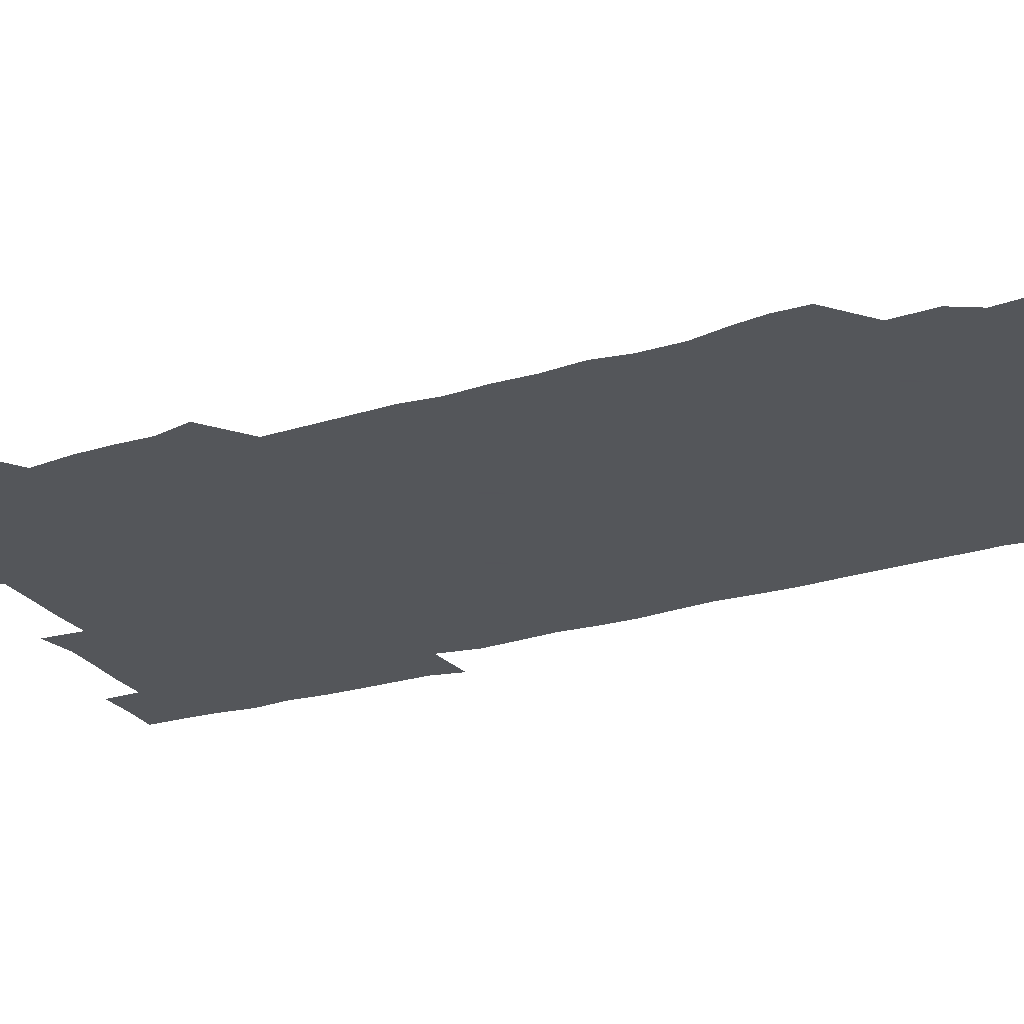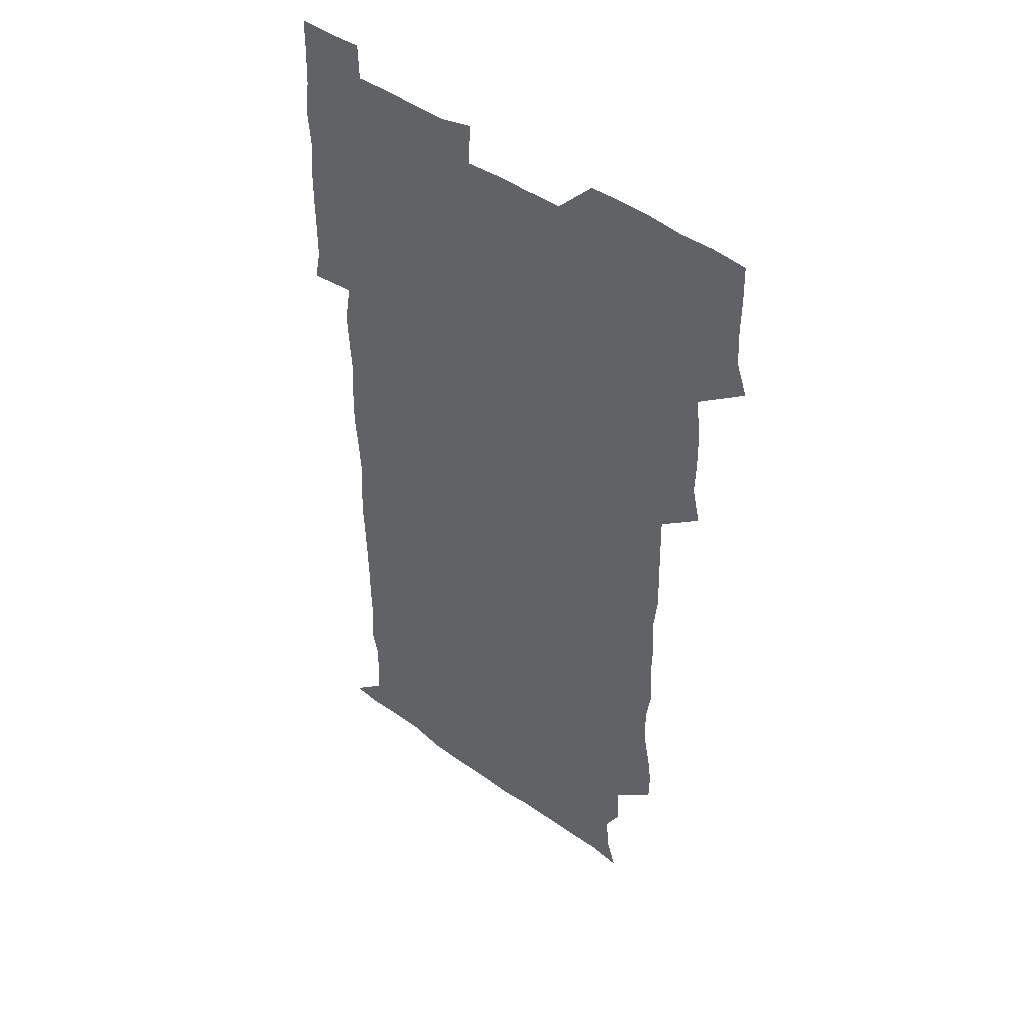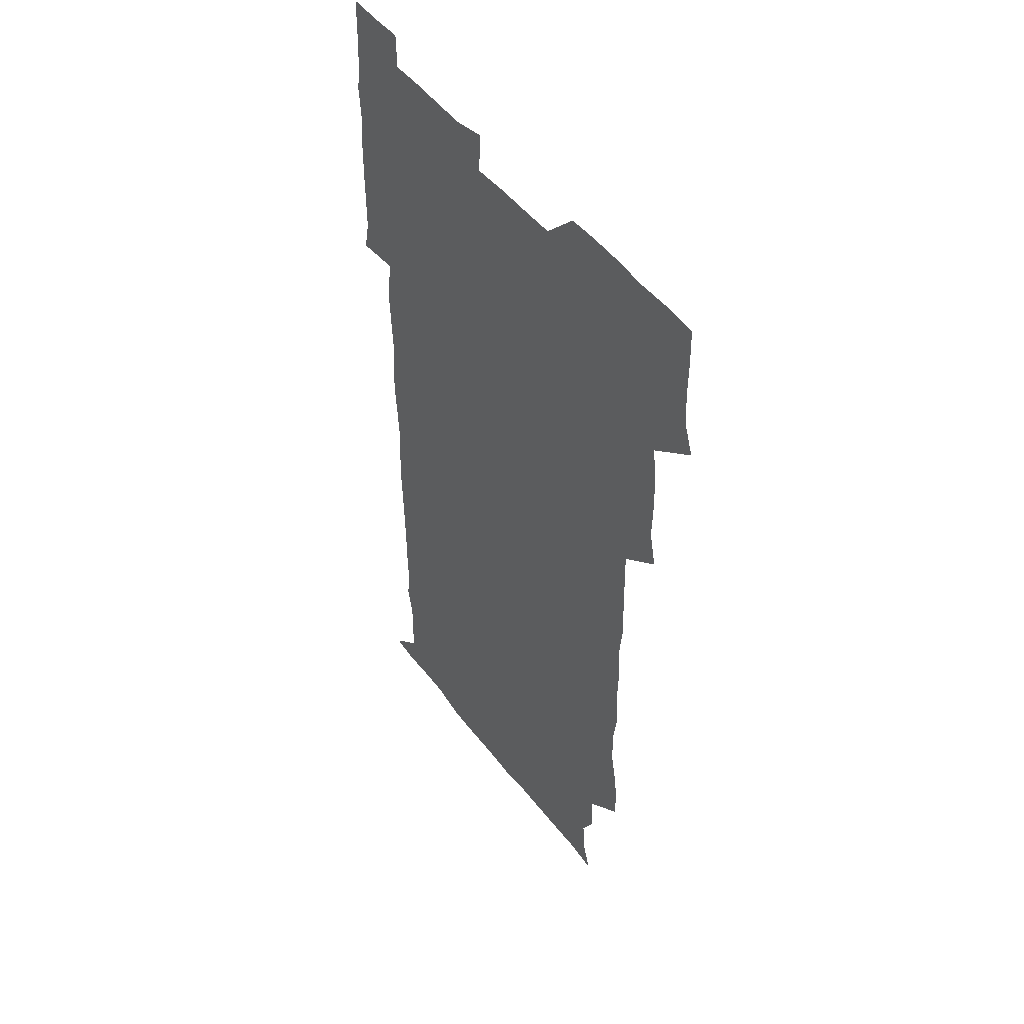
<metadata>
{"format":"obj","ext":"obj","renderer":"f3d","projection":"perspective","resolution":1024,"background":"white","views":[{"elev":-25.1,"azim":-63.9,"up":"+Z"},{"elev":44.5,"azim":-139.5,"up":"+Y"},{"elev":47.7,"azim":-124.9,"up":"+Y"}]}
</metadata>
<code>
v 475.3 526.7 0
v 480.1 540.1 0
v 480.8 555.2 0
v 480.6 570.6 0
v 480.9 585.6 0
v 491.6 448.4 0
v 495.1 463.6 0
v 494.6 478 0
v 494.8 493.4 0
v 496.8 511.2 0
v 497.7 526.1 0
v 496.7 540.6 0
v 496.9 555.1 0
v 497.8 569.3 0
v 495.6 586.8 0
v 506.3 250.8 0
v 506 264.1 0
v 507.8 276.7 0
v 510.9 291.3 0
v 511 308 0
v 508.7 322.5 0
v 510.1 339.1 0
v 509.6 354.3 0
v 510.5 371.2 0
v 508.9 386.1 0
v 509.3 401.4 0
v 509.6 417.2 0
v 509.9 434.5 0
v 509.7 449.9 0
v 511.3 465.4 0
v 509.5 479.6 0
v 511.1 495.5 0
v 511.8 510.9 0
v 512.1 525.7 0
v 510.4 540.8 0
v 513 555.1 0
v 512 570.2 0
v 510.9 586.4 0
v 524.4 178.5 0
v 528.7 191.6 0
v 530.1 207.2 0
v 523.7 218.5 0
v 524.3 236.1 0
v 526.5 253.8 0
v 529.2 270.2 0
v 528.5 285.5 0
v 527.8 300.1 0
v 528.4 315 0
v 527.2 329.6 0
v 527 344.7 0
v 526.9 359.6 0
v 527.3 375.1 0
v 527 390.2 0
v 526.4 405.1 0
v 526 420.1 0
v 527.2 436.2 0
v 526.4 451 0
v 527.2 466.4 0
v 526.1 481 0
v 527.7 496.6 0
v 526.5 511.2 0
v 526.4 526 0
v 527.2 540.7 0
v 527.2 555.2 0
v 526.4 570.7 0
v 525.5 587.8 0
v 538.3 180.3 0
v 538.3 189.7 0
v 543.5 211.6 0
v 541.5 225.6 0
v 541.4 240.6 0
v 543.7 257.4 0
v 543.7 272.3 0
v 543.4 287.2 0
v 543.7 302.5 0
v 542.8 316.6 0
v 542.1 331.3 0
v 544.2 348.3 0
v 542.8 361.7 0
v 542.6 376.7 0
v 542.6 391.8 0
v 541.9 406.4 0
v 541.9 421.4 0
v 541.2 436.1 0
v 541.8 451.5 0
v 542 466.6 0
v 542 481.6 0
v 542 496.4 0
v 541.9 511.2 0
v 542.5 525.8 0
v 542.3 540.3 0
v 542.5 554.1 0
v 540.8 571.1 0
v 539.7 588.1 0
v 550.8 179.6 0
v 555 196.2 0
v 557.7 213.1 0
v 558.2 228.9 0
v 558.9 244.6 0
v 558.7 258.8 0
v 558 272.9 0
v 558.1 288 0
v 557.7 302.5 0
v 557.3 317.1 0
v 557.2 332.2 0
v 556.9 346.5 0
v 557.5 362.3 0
v 557.4 377.2 0
v 556.9 391.8 0
v 557.8 407.6 0
v 557.2 422 0
v 557 436.8 0
v 556.8 451.7 0
v 557.2 466.9 0
v 557.3 481.8 0
v 557 496.4 0
v 557 511.2 0
v 556.9 525.8 0
v 557.1 540.2 0
v 556.7 554.6 0
v 555.4 570.5 0
v 553.6 587.6 0
v 565.7 179.1 0
v 569.9 196.8 0
v 573.2 215.5 0
v 573.2 229.7 0
v 572.8 243.9 0
v 572.7 258.7 0
v 572.8 273.5 0
v 572.2 287.6 0
v 571.9 302.3 0
v 572.1 317.7 0
v 572.2 332.7 0
v 572.2 347.6 0
v 572.9 363.4 0
v 572.2 377.5 0
v 571.3 391.5 0
v 571.9 407.2 0
v 571.5 421.5 0
v 572.2 437.6 0
v 571.8 452 0
v 571.7 466.7 0
v 571.6 481.5 0
v 571.5 496.3 0
v 571.7 511.1 0
v 571.8 525.7 0
v 571.9 540.1 0
v 571.1 555.2 0
v 569.3 571.5 0
v 582.7 178.8 0
v 584.4 192.3 0
v 586.3 214.2 0
v 587.3 230.2 0
v 587.4 244.6 0
v 586.7 257.5 0
v 587 273.5 0
v 586.6 287.6 0
v 586.6 302.5 0
v 586.9 318.4 0
v 586.7 332.6 0
v 586.3 345.6 0
v 586.9 363.5 0
v 587.2 378.3 0
v 586.5 392.2 0
v 586.5 406.9 0
v 585.7 420.8 0
v 586.5 437.2 0
v 586.5 452 0
v 586.4 466.7 0
v 586.4 481.5 0
v 586.5 496.4 0
v 586.7 511.2 0
v 586.4 525.8 0
v 586.5 540.2 0
v 586.1 555.3 0
v 585 571.3 0
v 597.9 176.6 0
v 600.6 195.6 0
v 600.9 213.8 0
v 601.5 230.1 0
v 601.5 244.2 0
v 601 257.1 0
v 601.3 273.6 0
v 601.3 287.6 0
v 601.3 303 0
v 601.2 317.2 0
v 601.2 331.8 0
v 601.5 347.1 0
v 601.3 361.9 0
v 601.3 378.4 0
v 601.3 392.4 0
v 601.2 407.2 0
v 601.1 421.8 0
v 601.1 436.8 0
v 601.3 452.2 0
v 601.3 467 0
v 601.2 481.5 0
v 601.3 496.6 0
v 601.4 511.3 0
v 601.3 525.8 0
v 601.1 540.8 0
v 601.1 555.5 0
v 600.6 571.3 0
v 614.4 177 0
v 616 197.3 0
v 615.9 212.5 0
v 615.6 229.3 0
v 615.6 244.6 0
v 615.8 258.6 0
v 615.9 272.6 0
v 616 288.4 0
v 615.8 302.9 0
v 615.7 318.1 0
v 615.8 330.5 0
v 616.1 348.4 0
v 616 362.7 0
v 616 377 0
v 615.9 392.6 0
v 615.8 407 0
v 615.8 422.4 0
v 615.8 436.7 0
v 615.8 452.5 0
v 615.9 466.9 0
v 615.8 481.5 0
v 615.9 496.4 0
v 615.9 511.3 0
v 616 525.9 0
v 616.2 540.3 0
v 616.1 555.4 0
v 616.4 570.5 0
v 615.3 588.7 0
v 631 176.2 0
v 630.5 197.4 0
v 630.7 214.2 0
v 630.4 228.8 0
v 630.2 243.3 0
v 630.1 257.9 0
v 630.9 271.4 0
v 630.2 289.1 0
v 630.3 303.4 0
v 630.4 317.5 0
v 630.7 333.6 0
v 630.5 348.5 0
v 630.5 362.9 0
v 630.6 377.3 0
v 630.4 392.6 0
v 630.4 407.3 0
v 630.6 421.9 0
v 630.5 437.1 0
v 630.5 452 0
v 630.4 467 0
v 630.3 481.7 0
v 630.8 496.2 0
v 630.4 511.4 0
v 630.7 526 0
v 630.7 540.6 0
v 630.8 555.2 0
v 630.7 570.9 0
v 630.7 585.4 0
v 647.2 176.3 0
v 645.6 196.1 0
v 644.8 214.1 0
v 644.5 229.3 0
v 645.1 242.6 0
v 645.8 255.5 0
v 645.2 272.5 0
v 645.1 287.5 0
v 644.6 303.1 0
v 645.3 316.6 0
v 644.8 333.5 0
v 644.9 348.1 0
v 644.8 362.9 0
v 645.1 377.4 0
v 645.3 392 0
v 645.2 407.1 0
v 645.1 422.2 0
v 645.3 436.9 0
v 645.3 451.9 0
v 645.1 466.9 0
v 645.3 481.6 0
v 645.3 496.5 0
v 645.7 511.1 0
v 645.2 526.2 0
v 645.3 540.7 0
v 645.5 555.5 0
v 645.5 571.3 0
v 645.7 585.6 0
v 662.8 179.8 0
v 660.8 196 0
v 659.2 213.4 0
v 659 228.3 0
v 659.5 242.5 0
v 659.3 258.1 0
v 660.1 271.5 0
v 659.4 287.6 0
v 659.8 301.9 0
v 659.3 317.9 0
v 659.9 332 0
v 660.1 346.7 0
v 659.7 362 0
v 659.3 377.5 0
v 659.9 391.9 0
v 659.8 406.9 0
v 659.7 422 0
v 659.8 436.9 0
v 659.8 452 0
v 659.9 466.9 0
v 659.9 481.7 0
v 659.3 496.8 0
v 659.9 511.3 0
v 659.9 526.2 0
v 660.3 541 0
v 660.3 555.8 0
v 660.5 570.8 0
v 660.7 586 0
v 678.2 179.5 0
v 676.6 193.3 0
v 674.5 210.2 0
v 674.2 225.7 0
v 674.6 240.6 0
v 674.5 255.6 0
v 674.7 270.4 0
v 674.2 286 0
v 674.5 300.8 0
v 673.9 316.6 0
v 674.3 331.2 0
v 674.5 345.9 0
v 674.3 361.2 0
v 675 375.9 0
v 676.4 390.2 0
v 674.9 406.1 0
v 675.5 420.7 0
v 674.9 436.4 0
v 675.4 451.5 0
v 675 466.9 0
v 675 481.6 0
v 674.8 496.5 0
v 674.1 511.5 0
v 675.2 526.1 0
v 674.2 541.4 0
v 674.7 555.7 0
v 675.1 570.1 0
v 675.5 585.6 0
v 676 600.8 0
v 692.8 178.5 0
v 688.9 194.3 0
v 688.3 208.1 0
v 688.4 222.9 0
v 691.4 235.9 0
v 689.8 251.9 0
v 690.3 266.6 0
v 690.4 281.7 0
v 690.8 296.6 0
v 691.3 311.7 0
v 692 326.5 0
v 691.6 341.9 0
v 690.8 358 0
v 691.9 373.2 0
v 693.2 387.7 0
v 692.9 402.7 0
v 691.8 418.6 0
v 692.8 434.1 0
v 693.6 450 0
v 690.7 467.6 0
v 691 480.7 0
v 691.9 495.1 0
v 690.2 510.8 0
v 690.9 525.5 0
v 689.8 540.9 0
v 689.5 555.8 0
v 689.3 570.2 0
v 690.4 585 0
v 691 600.2 0
v 705.3 180 0
v 711.7 465.5 0
v 708.8 479.1 0
v 708.8 493.4 0
v 709 508.5 0
v 708.9 523.5 0
v 707.6 539.3 0
v 709 554.6 0
v 707.1 570.2 0
v 706.6 585.5 0
v 706.4 600.5 0
f 10 11 1
f 1 11 2
f 11 12 2
f 2 12 3
f 12 13 3
f 3 13 4
f 13 14 4
f 4 14 5
f 14 15 5
f 28 29 6
f 6 29 7
f 29 30 7
f 7 30 8
f 30 31 8
f 8 31 9
f 31 32 9
f 9 32 10
f 32 33 10
f 10 33 11
f 33 34 11
f 11 34 12
f 34 35 12
f 12 35 13
f 35 36 13
f 13 36 14
f 36 37 14
f 14 37 15
f 37 38 15
f 43 44 16
f 16 44 17
f 44 45 17
f 17 45 18
f 45 46 18
f 18 46 19
f 46 47 19
f 19 47 20
f 47 48 20
f 20 48 21
f 48 49 21
f 21 49 22
f 49 50 22
f 22 50 23
f 50 51 23
f 23 51 24
f 51 52 24
f 24 52 25
f 52 53 25
f 25 53 26
f 53 54 26
f 26 54 27
f 54 55 27
f 27 55 28
f 55 56 28
f 28 56 29
f 56 57 29
f 29 57 30
f 57 58 30
f 30 58 31
f 58 59 31
f 31 59 32
f 59 60 32
f 32 60 33
f 60 61 33
f 33 61 34
f 61 62 34
f 34 62 35
f 62 63 35
f 35 63 36
f 63 64 36
f 36 64 37
f 64 65 37
f 37 65 38
f 65 66 38
f 39 67 40
f 67 68 40
f 40 68 41
f 68 69 41
f 41 69 42
f 69 70 42
f 42 70 43
f 70 71 43
f 43 71 44
f 71 72 44
f 44 72 45
f 72 73 45
f 45 73 46
f 73 74 46
f 46 74 47
f 74 75 47
f 47 75 48
f 75 76 48
f 48 76 49
f 76 77 49
f 49 77 50
f 77 78 50
f 50 78 51
f 78 79 51
f 51 79 52
f 79 80 52
f 52 80 53
f 80 81 53
f 53 81 54
f 81 82 54
f 54 82 55
f 82 83 55
f 55 83 56
f 83 84 56
f 56 84 57
f 84 85 57
f 57 85 58
f 85 86 58
f 58 86 59
f 86 87 59
f 59 87 60
f 87 88 60
f 60 88 61
f 88 89 61
f 61 89 62
f 89 90 62
f 62 90 63
f 90 91 63
f 63 91 64
f 91 92 64
f 64 92 65
f 92 93 65
f 65 93 66
f 93 94 66
f 67 95 68
f 95 96 68
f 68 96 69
f 96 97 69
f 69 97 70
f 97 98 70
f 70 98 71
f 98 99 71
f 71 99 72
f 99 100 72
f 72 100 73
f 100 101 73
f 73 101 74
f 101 102 74
f 74 102 75
f 102 103 75
f 75 103 76
f 103 104 76
f 76 104 77
f 104 105 77
f 77 105 78
f 105 106 78
f 78 106 79
f 106 107 79
f 79 107 80
f 107 108 80
f 80 108 81
f 108 109 81
f 81 109 82
f 109 110 82
f 82 110 83
f 110 111 83
f 83 111 84
f 111 112 84
f 84 112 85
f 112 113 85
f 85 113 86
f 113 114 86
f 86 114 87
f 114 115 87
f 87 115 88
f 115 116 88
f 88 116 89
f 116 117 89
f 89 117 90
f 117 118 90
f 90 118 91
f 118 119 91
f 91 119 92
f 119 120 92
f 92 120 93
f 120 121 93
f 93 121 94
f 121 122 94
f 95 123 96
f 123 124 96
f 96 124 97
f 124 125 97
f 97 125 98
f 125 126 98
f 98 126 99
f 126 127 99
f 99 127 100
f 127 128 100
f 100 128 101
f 128 129 101
f 101 129 102
f 129 130 102
f 102 130 103
f 130 131 103
f 103 131 104
f 131 132 104
f 104 132 105
f 132 133 105
f 105 133 106
f 133 134 106
f 106 134 107
f 134 135 107
f 107 135 108
f 135 136 108
f 108 136 109
f 136 137 109
f 109 137 110
f 137 138 110
f 110 138 111
f 138 139 111
f 111 139 112
f 139 140 112
f 112 140 113
f 140 141 113
f 113 141 114
f 141 142 114
f 114 142 115
f 142 143 115
f 115 143 116
f 143 144 116
f 116 144 117
f 144 145 117
f 117 145 118
f 145 146 118
f 118 146 119
f 146 147 119
f 119 147 120
f 147 148 120
f 120 148 121
f 148 149 121
f 121 149 122
f 123 150 124
f 150 151 124
f 124 151 125
f 151 152 125
f 125 152 126
f 152 153 126
f 126 153 127
f 153 154 127
f 127 154 128
f 154 155 128
f 128 155 129
f 155 156 129
f 129 156 130
f 156 157 130
f 130 157 131
f 157 158 131
f 131 158 132
f 158 159 132
f 132 159 133
f 159 160 133
f 133 160 134
f 160 161 134
f 134 161 135
f 161 162 135
f 135 162 136
f 162 163 136
f 136 163 137
f 163 164 137
f 137 164 138
f 164 165 138
f 138 165 139
f 165 166 139
f 139 166 140
f 166 167 140
f 140 167 141
f 167 168 141
f 141 168 142
f 168 169 142
f 142 169 143
f 169 170 143
f 143 170 144
f 170 171 144
f 144 171 145
f 171 172 145
f 145 172 146
f 172 173 146
f 146 173 147
f 173 174 147
f 147 174 148
f 174 175 148
f 148 175 149
f 175 176 149
f 150 177 151
f 177 178 151
f 151 178 152
f 178 179 152
f 152 179 153
f 179 180 153
f 153 180 154
f 180 181 154
f 154 181 155
f 181 182 155
f 155 182 156
f 182 183 156
f 156 183 157
f 183 184 157
f 157 184 158
f 184 185 158
f 158 185 159
f 185 186 159
f 159 186 160
f 186 187 160
f 160 187 161
f 187 188 161
f 161 188 162
f 188 189 162
f 162 189 163
f 189 190 163
f 163 190 164
f 190 191 164
f 164 191 165
f 191 192 165
f 165 192 166
f 192 193 166
f 166 193 167
f 193 194 167
f 167 194 168
f 194 195 168
f 168 195 169
f 195 196 169
f 169 196 170
f 196 197 170
f 170 197 171
f 197 198 171
f 171 198 172
f 198 199 172
f 172 199 173
f 199 200 173
f 173 200 174
f 200 201 174
f 174 201 175
f 201 202 175
f 175 202 176
f 202 203 176
f 177 204 178
f 204 205 178
f 178 205 179
f 205 206 179
f 179 206 180
f 206 207 180
f 180 207 181
f 207 208 181
f 181 208 182
f 208 209 182
f 182 209 183
f 209 210 183
f 183 210 184
f 210 211 184
f 184 211 185
f 211 212 185
f 185 212 186
f 212 213 186
f 186 213 187
f 213 214 187
f 187 214 188
f 214 215 188
f 188 215 189
f 215 216 189
f 189 216 190
f 216 217 190
f 190 217 191
f 217 218 191
f 191 218 192
f 218 219 192
f 192 219 193
f 219 220 193
f 193 220 194
f 220 221 194
f 194 221 195
f 221 222 195
f 195 222 196
f 222 223 196
f 196 223 197
f 223 224 197
f 197 224 198
f 224 225 198
f 198 225 199
f 225 226 199
f 199 226 200
f 226 227 200
f 200 227 201
f 227 228 201
f 201 228 202
f 228 229 202
f 202 229 203
f 229 230 203
f 204 232 205
f 232 233 205
f 205 233 206
f 233 234 206
f 206 234 207
f 234 235 207
f 207 235 208
f 235 236 208
f 208 236 209
f 236 237 209
f 209 237 210
f 237 238 210
f 210 238 211
f 238 239 211
f 211 239 212
f 239 240 212
f 212 240 213
f 240 241 213
f 213 241 214
f 241 242 214
f 214 242 215
f 242 243 215
f 215 243 216
f 243 244 216
f 216 244 217
f 244 245 217
f 217 245 218
f 245 246 218
f 218 246 219
f 246 247 219
f 219 247 220
f 247 248 220
f 220 248 221
f 248 249 221
f 221 249 222
f 249 250 222
f 222 250 223
f 250 251 223
f 223 251 224
f 251 252 224
f 224 252 225
f 252 253 225
f 225 253 226
f 253 254 226
f 226 254 227
f 254 255 227
f 227 255 228
f 255 256 228
f 228 256 229
f 256 257 229
f 229 257 230
f 257 258 230
f 230 258 231
f 258 259 231
f 232 260 233
f 260 261 233
f 233 261 234
f 261 262 234
f 234 262 235
f 262 263 235
f 235 263 236
f 263 264 236
f 236 264 237
f 264 265 237
f 237 265 238
f 265 266 238
f 238 266 239
f 266 267 239
f 239 267 240
f 267 268 240
f 240 268 241
f 268 269 241
f 241 269 242
f 269 270 242
f 242 270 243
f 270 271 243
f 243 271 244
f 271 272 244
f 244 272 245
f 272 273 245
f 245 273 246
f 273 274 246
f 246 274 247
f 274 275 247
f 247 275 248
f 275 276 248
f 248 276 249
f 276 277 249
f 249 277 250
f 277 278 250
f 250 278 251
f 278 279 251
f 251 279 252
f 279 280 252
f 252 280 253
f 280 281 253
f 253 281 254
f 281 282 254
f 254 282 255
f 282 283 255
f 255 283 256
f 283 284 256
f 256 284 257
f 284 285 257
f 257 285 258
f 285 286 258
f 258 286 259
f 286 287 259
f 260 288 261
f 288 289 261
f 261 289 262
f 289 290 262
f 262 290 263
f 290 291 263
f 263 291 264
f 291 292 264
f 264 292 265
f 292 293 265
f 265 293 266
f 293 294 266
f 266 294 267
f 294 295 267
f 267 295 268
f 295 296 268
f 268 296 269
f 296 297 269
f 269 297 270
f 297 298 270
f 270 298 271
f 298 299 271
f 271 299 272
f 299 300 272
f 272 300 273
f 300 301 273
f 273 301 274
f 301 302 274
f 274 302 275
f 302 303 275
f 275 303 276
f 303 304 276
f 276 304 277
f 304 305 277
f 277 305 278
f 305 306 278
f 278 306 279
f 306 307 279
f 279 307 280
f 307 308 280
f 280 308 281
f 308 309 281
f 281 309 282
f 309 310 282
f 282 310 283
f 310 311 283
f 283 311 284
f 311 312 284
f 284 312 285
f 312 313 285
f 285 313 286
f 313 314 286
f 286 314 287
f 314 315 287
f 288 316 289
f 316 317 289
f 289 317 290
f 317 318 290
f 290 318 291
f 318 319 291
f 291 319 292
f 319 320 292
f 292 320 293
f 320 321 293
f 293 321 294
f 321 322 294
f 294 322 295
f 322 323 295
f 295 323 296
f 323 324 296
f 296 324 297
f 324 325 297
f 297 325 298
f 325 326 298
f 298 326 299
f 326 327 299
f 299 327 300
f 327 328 300
f 300 328 301
f 328 329 301
f 301 329 302
f 329 330 302
f 302 330 303
f 330 331 303
f 303 331 304
f 331 332 304
f 304 332 305
f 332 333 305
f 305 333 306
f 333 334 306
f 306 334 307
f 334 335 307
f 307 335 308
f 335 336 308
f 308 336 309
f 336 337 309
f 309 337 310
f 337 338 310
f 310 338 311
f 338 339 311
f 311 339 312
f 339 340 312
f 312 340 313
f 340 341 313
f 313 341 314
f 341 342 314
f 314 342 315
f 342 343 315
f 316 345 317
f 345 346 317
f 317 346 318
f 346 347 318
f 318 347 319
f 347 348 319
f 319 348 320
f 348 349 320
f 320 349 321
f 349 350 321
f 321 350 322
f 350 351 322
f 322 351 323
f 351 352 323
f 323 352 324
f 352 353 324
f 324 353 325
f 353 354 325
f 325 354 326
f 354 355 326
f 326 355 327
f 355 356 327
f 327 356 328
f 356 357 328
f 328 357 329
f 357 358 329
f 329 358 330
f 358 359 330
f 330 359 331
f 359 360 331
f 331 360 332
f 360 361 332
f 332 361 333
f 361 362 333
f 333 362 334
f 362 363 334
f 334 363 335
f 363 364 335
f 335 364 336
f 364 365 336
f 336 365 337
f 365 366 337
f 337 366 338
f 366 367 338
f 338 367 339
f 367 368 339
f 339 368 340
f 368 369 340
f 340 369 341
f 369 370 341
f 341 370 342
f 370 371 342
f 342 371 343
f 371 372 343
f 343 372 344
f 372 373 344
f 345 374 346
f 364 375 365
f 375 376 365
f 365 376 366
f 376 377 366
f 366 377 367
f 377 378 367
f 367 378 368
f 378 379 368
f 368 379 369
f 379 380 369
f 369 380 370
f 380 381 370
f 370 381 371
f 381 382 371
f 371 382 372
f 382 383 372
f 372 383 373
f 383 384 373

</code>
